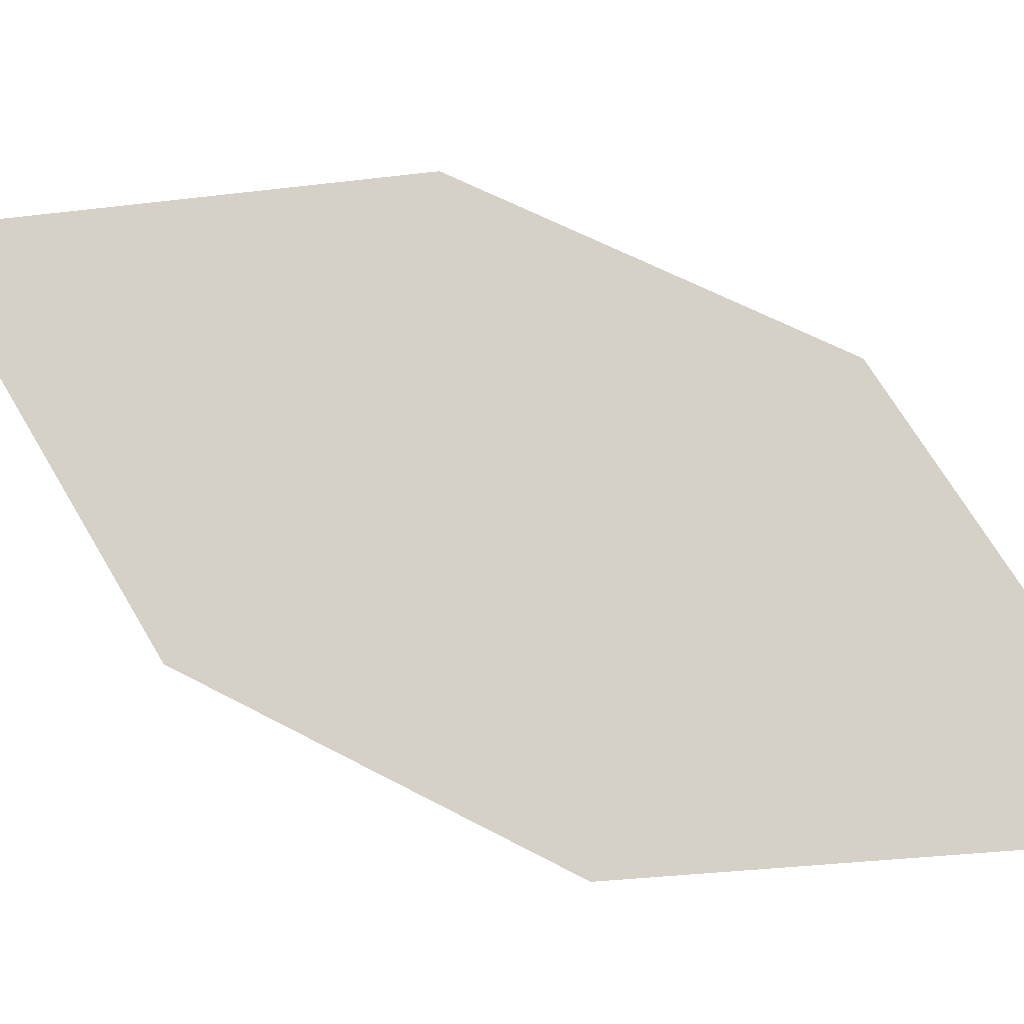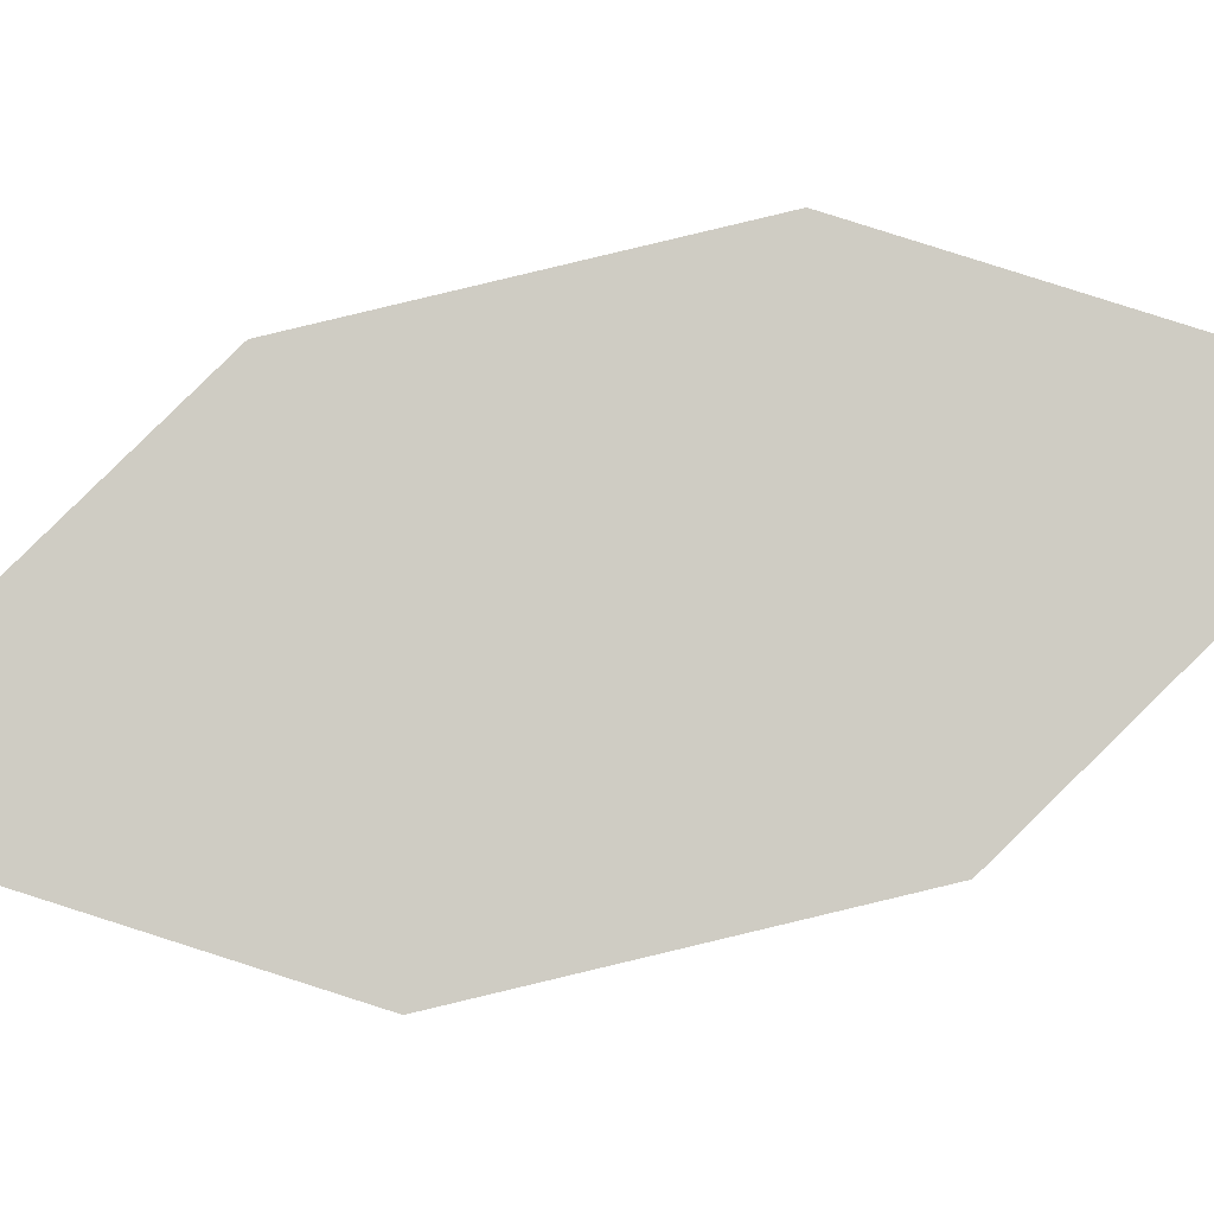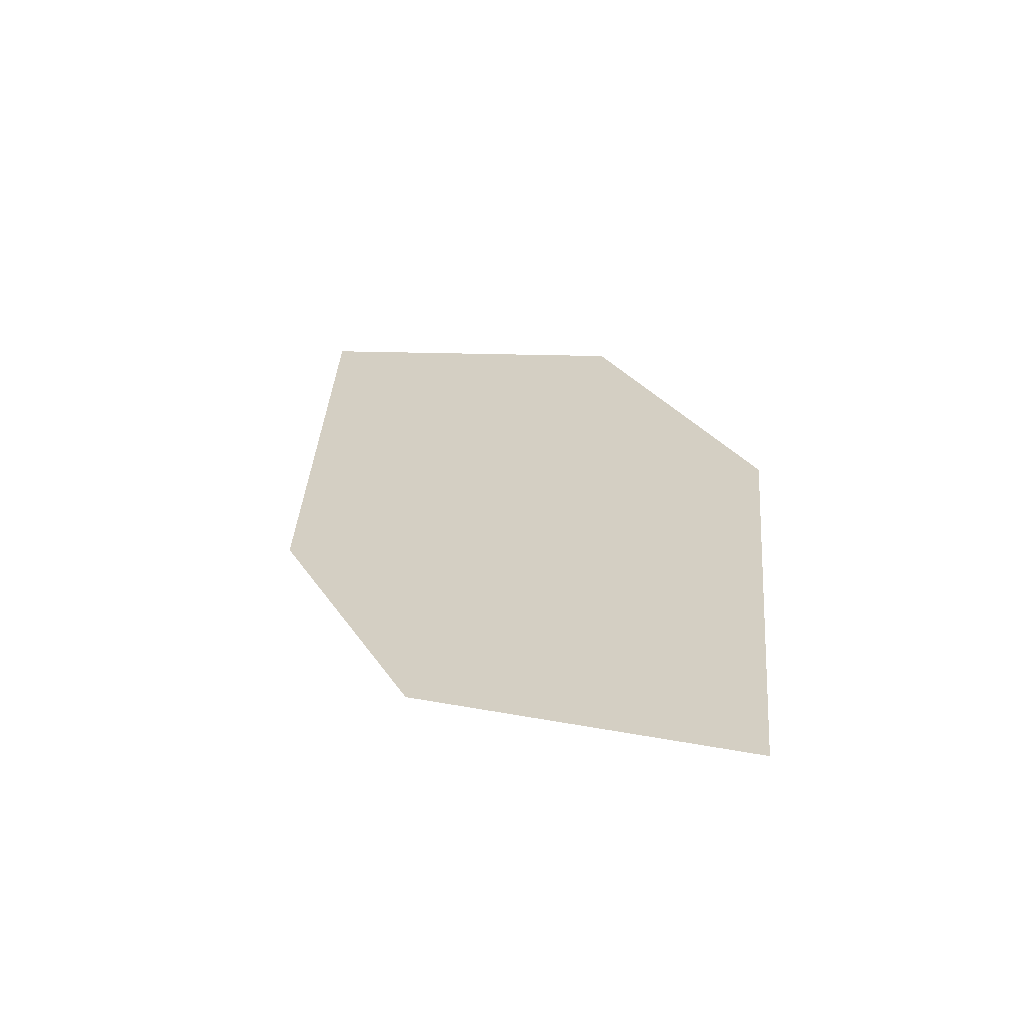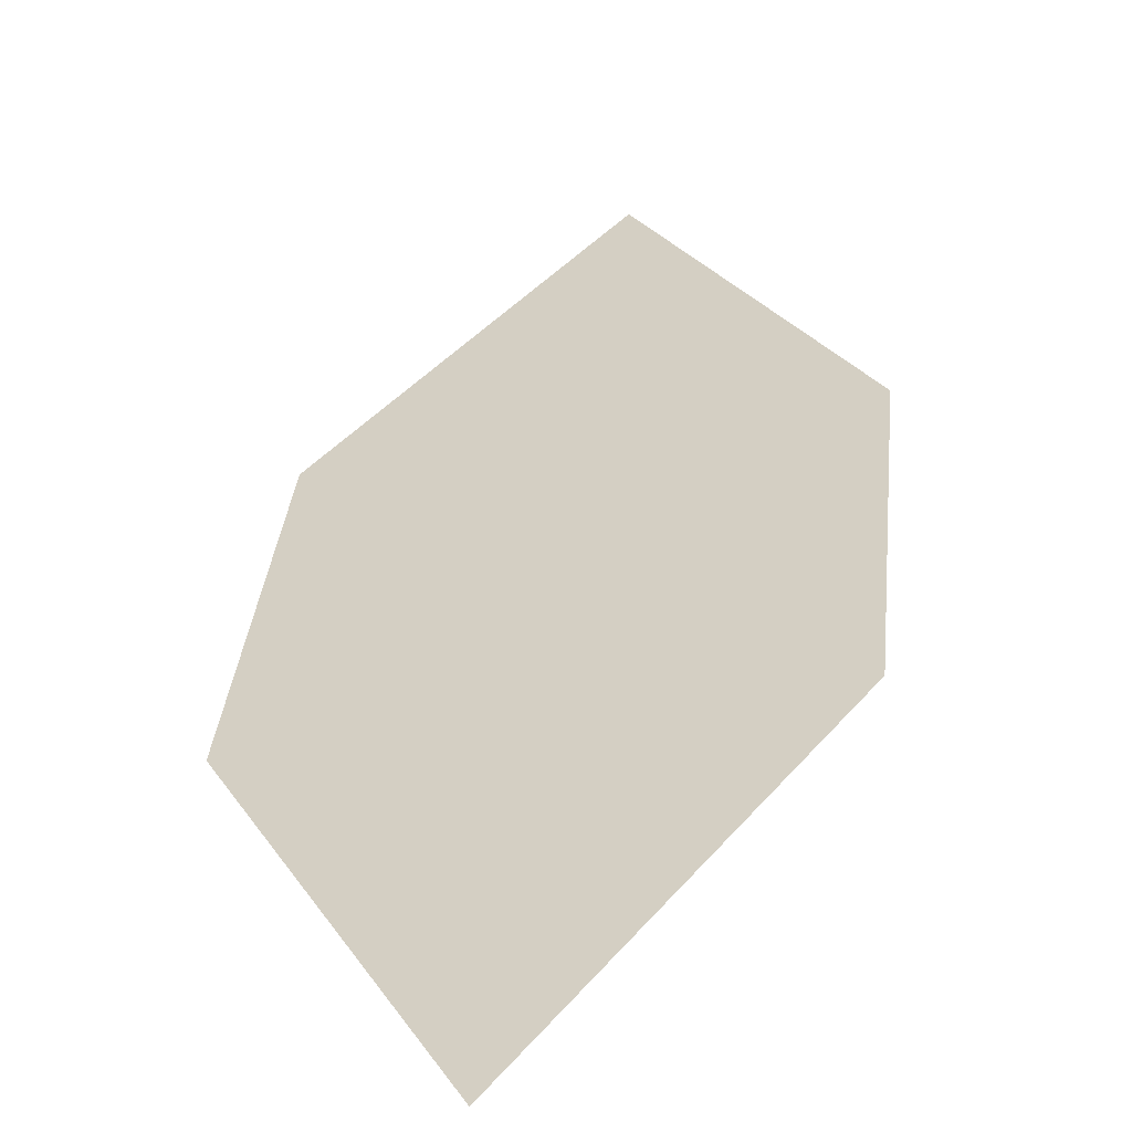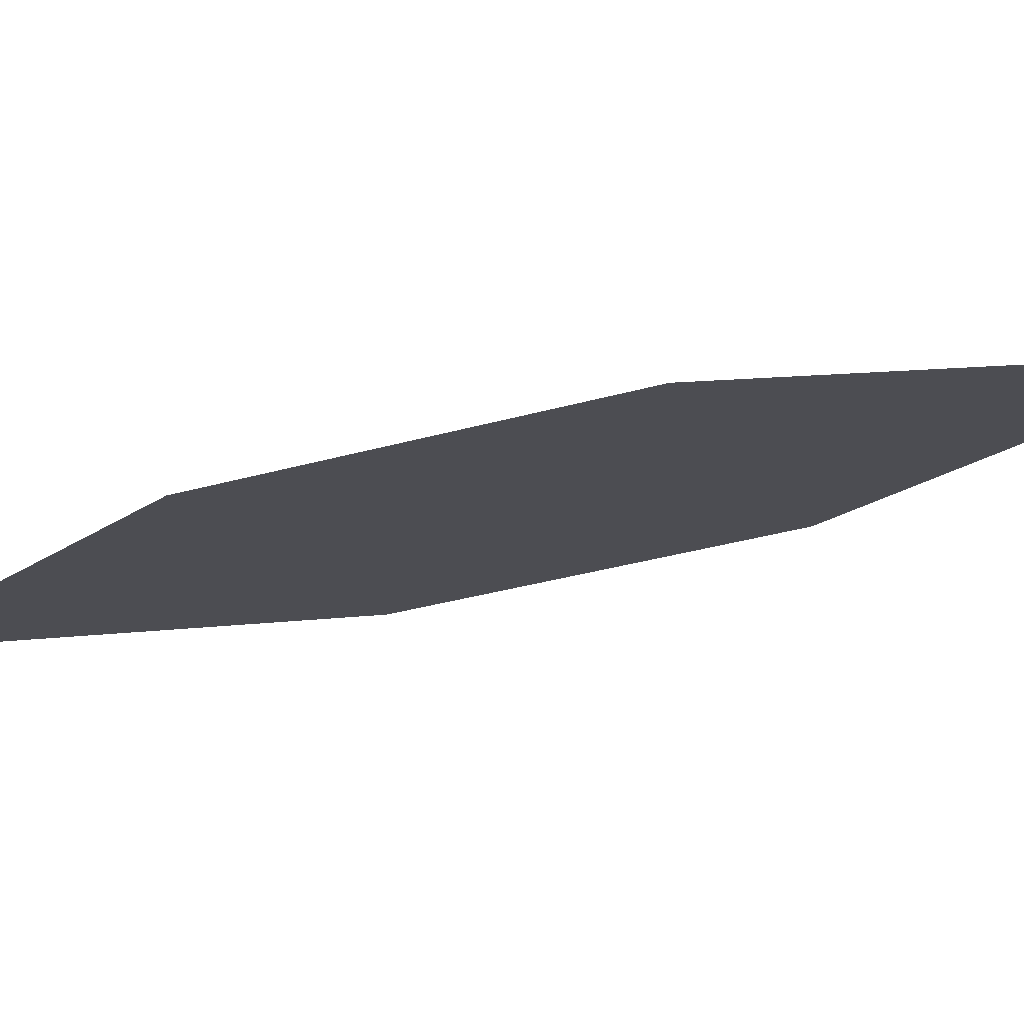
<metadata>
{"format":"obj","ext":"obj","renderer":"f3d","projection":"perspective","resolution":1024,"background":"white","views":[{"elev":63.9,"azim":-35.3,"up":"+Z"},{"elev":71.6,"azim":-77.6,"up":"+Z"},{"elev":-56.7,"azim":8.8,"up":"+Y"},{"elev":35.4,"azim":30.7,"up":"+Z"},{"elev":-26.6,"azim":-45.4,"up":"+Z"}]}
</metadata>
<code>
o leaves.086
v -0.182 0.1845 0.7712
v -0.1776 0.2354 0.7742
v -0.2381 0.3032 0.7632
v -0.2238 0.2128 0.7628
v -0.2425 0.2524 0.7601
v -0.1963 0.275 0.7715
f 1 2 6 3
f 1 3 5 4

</code>
